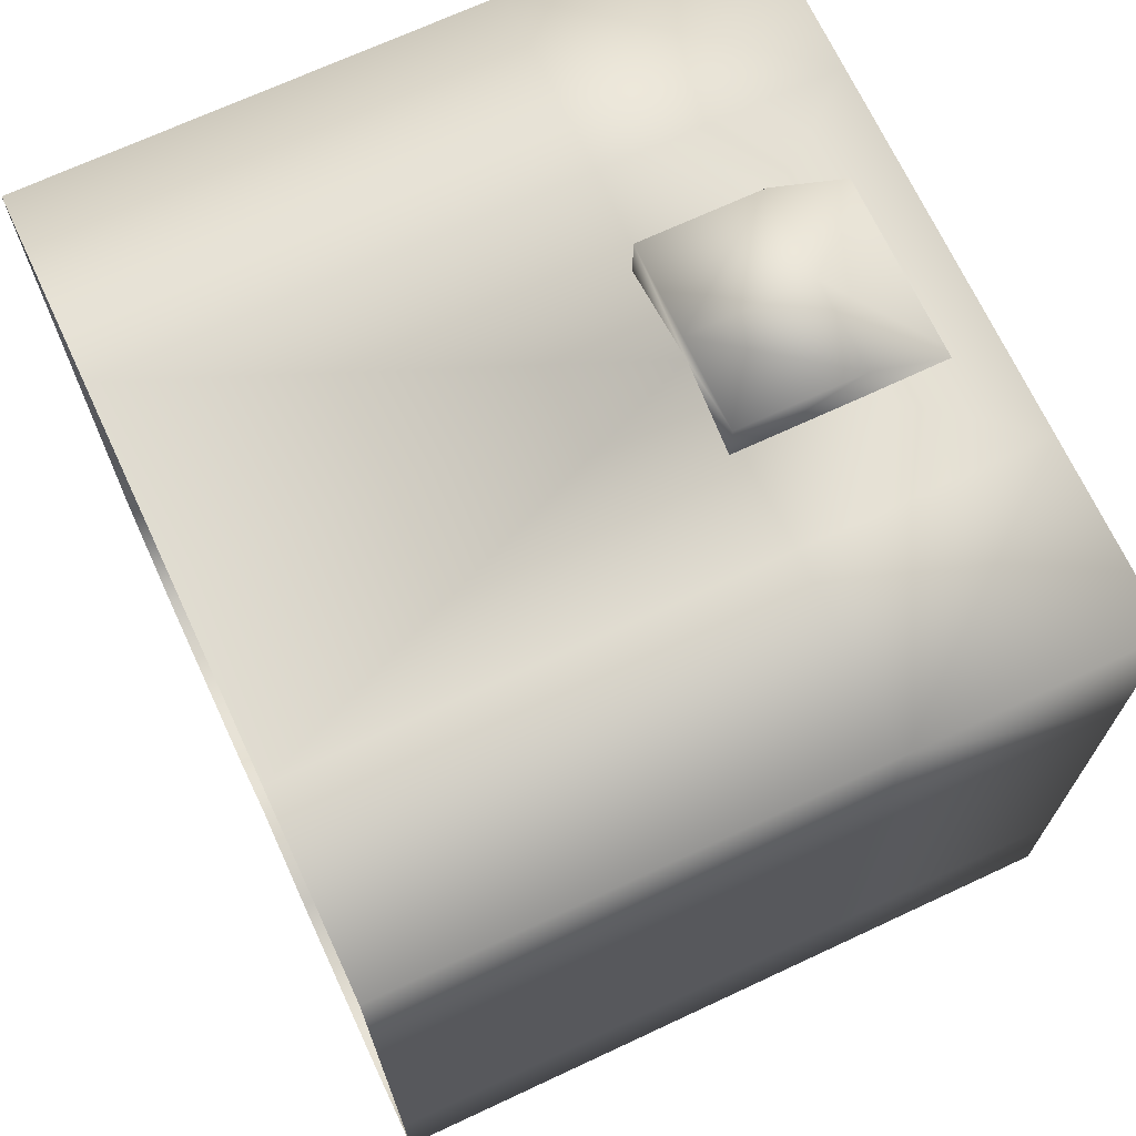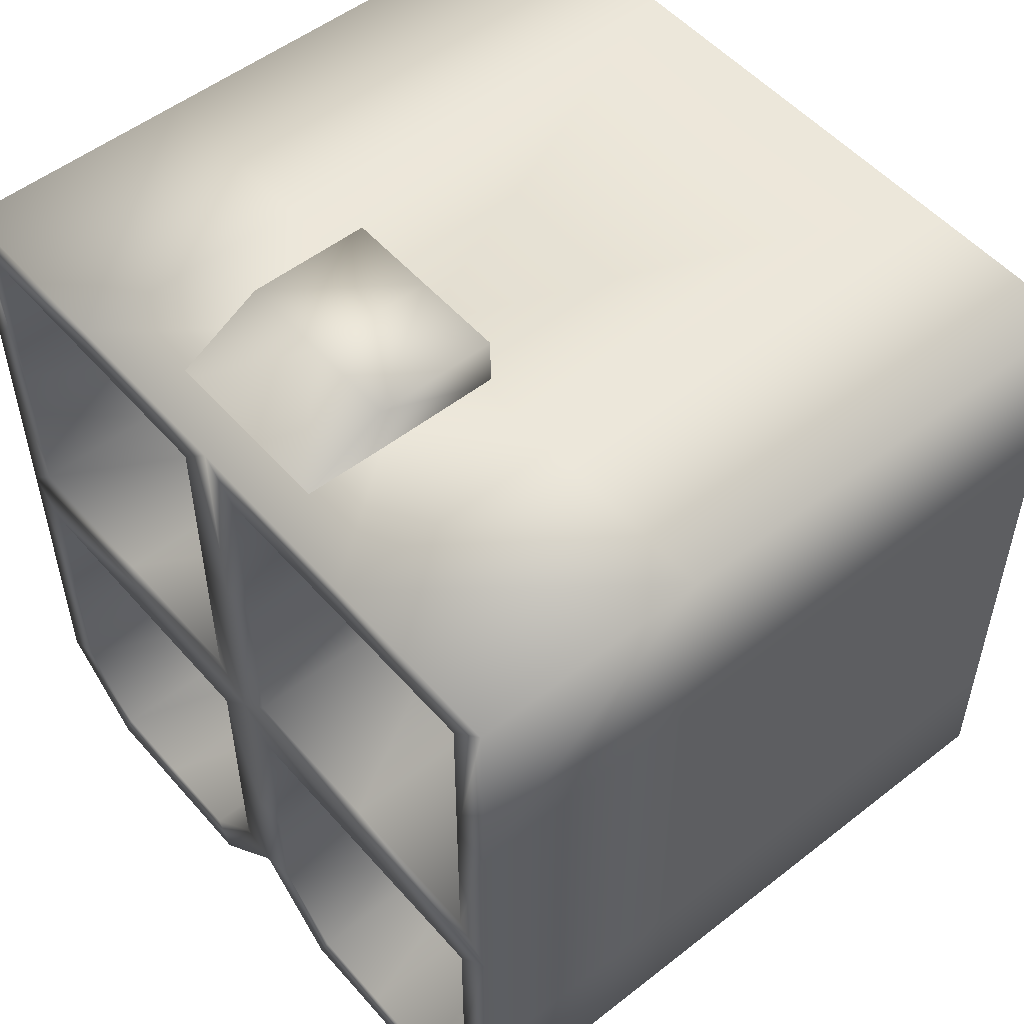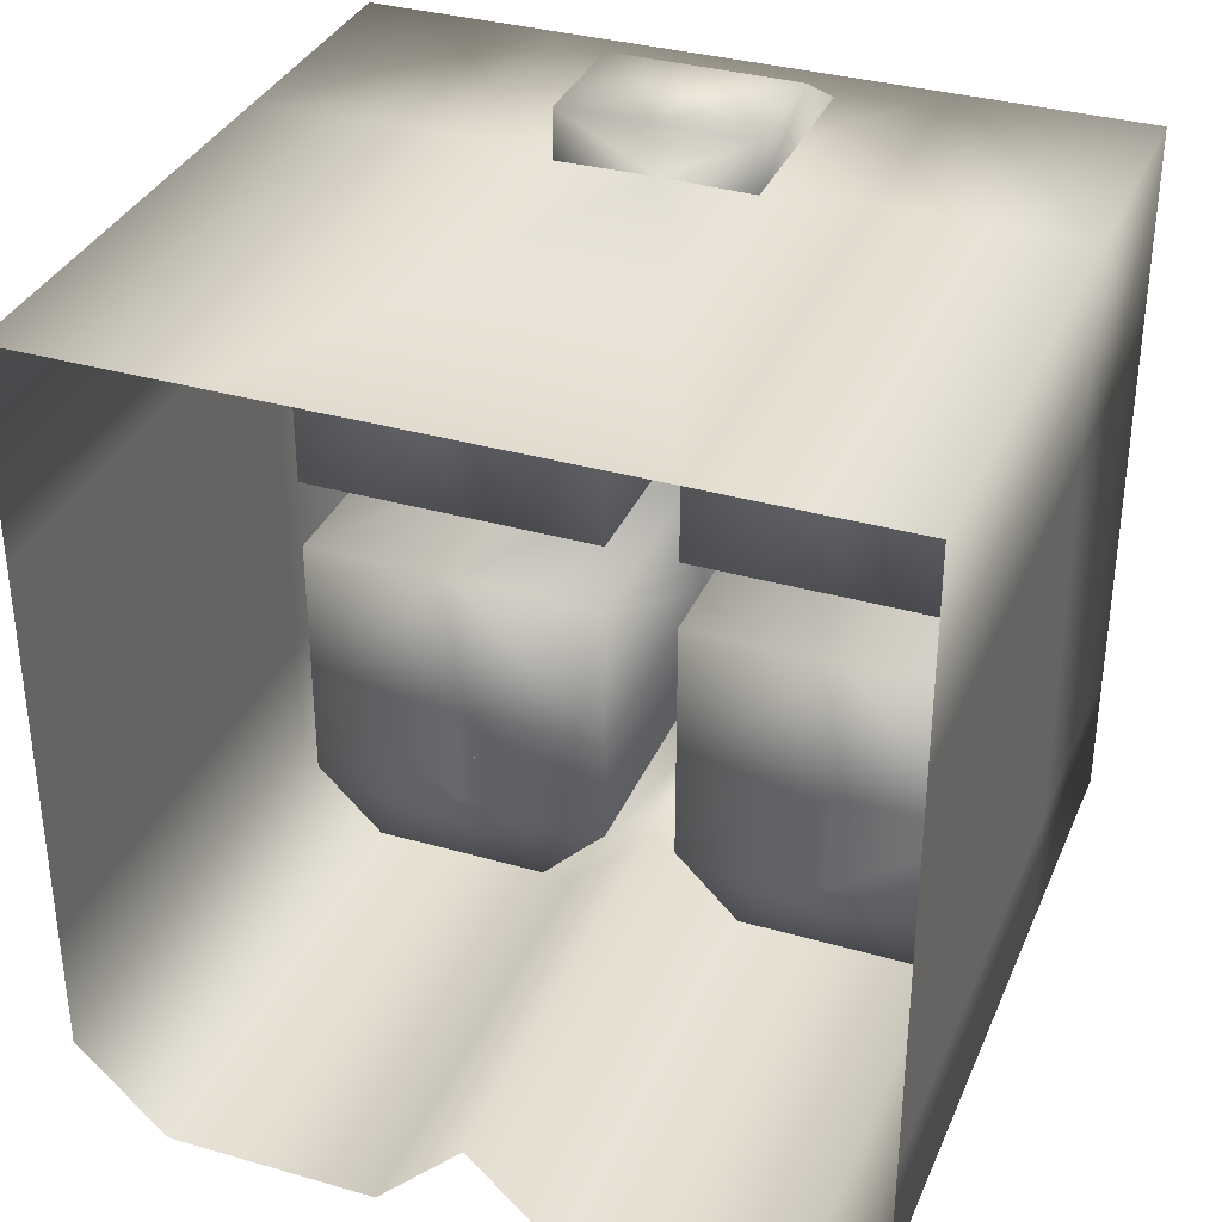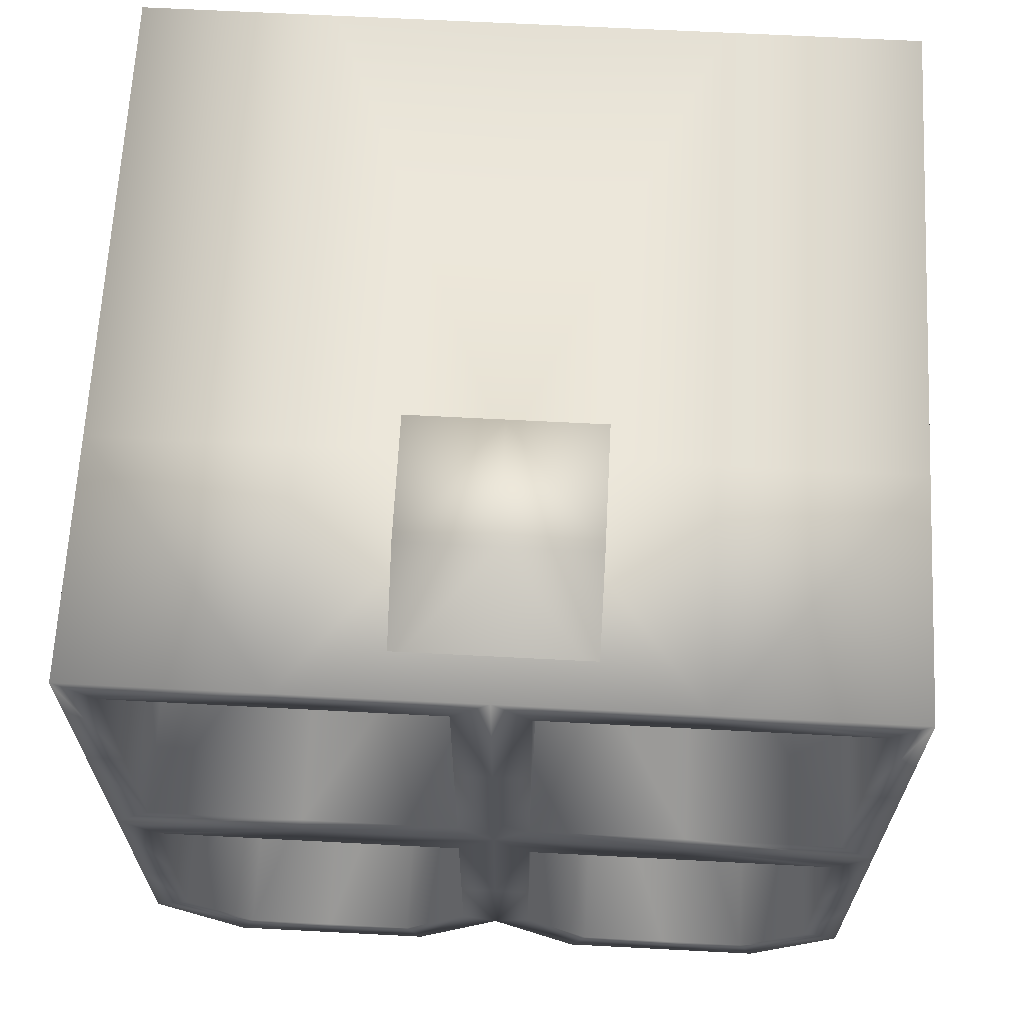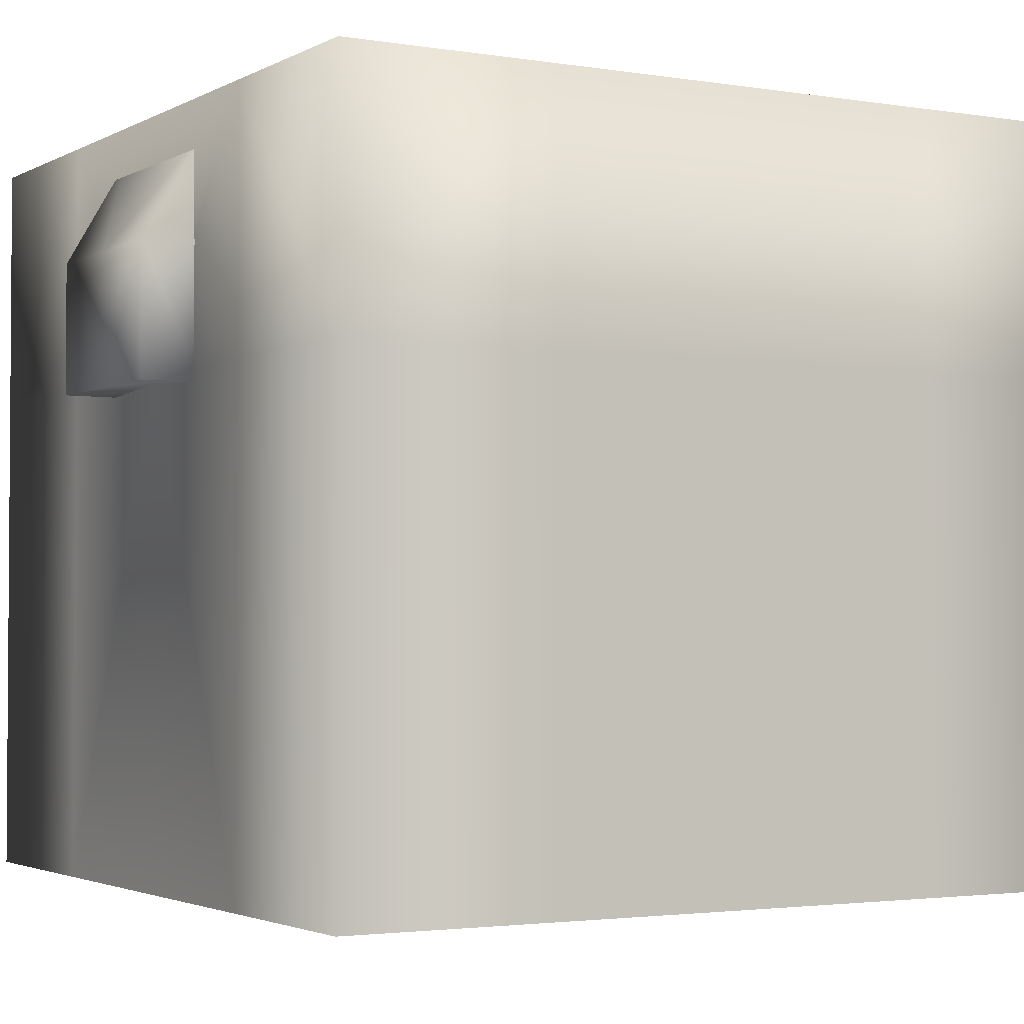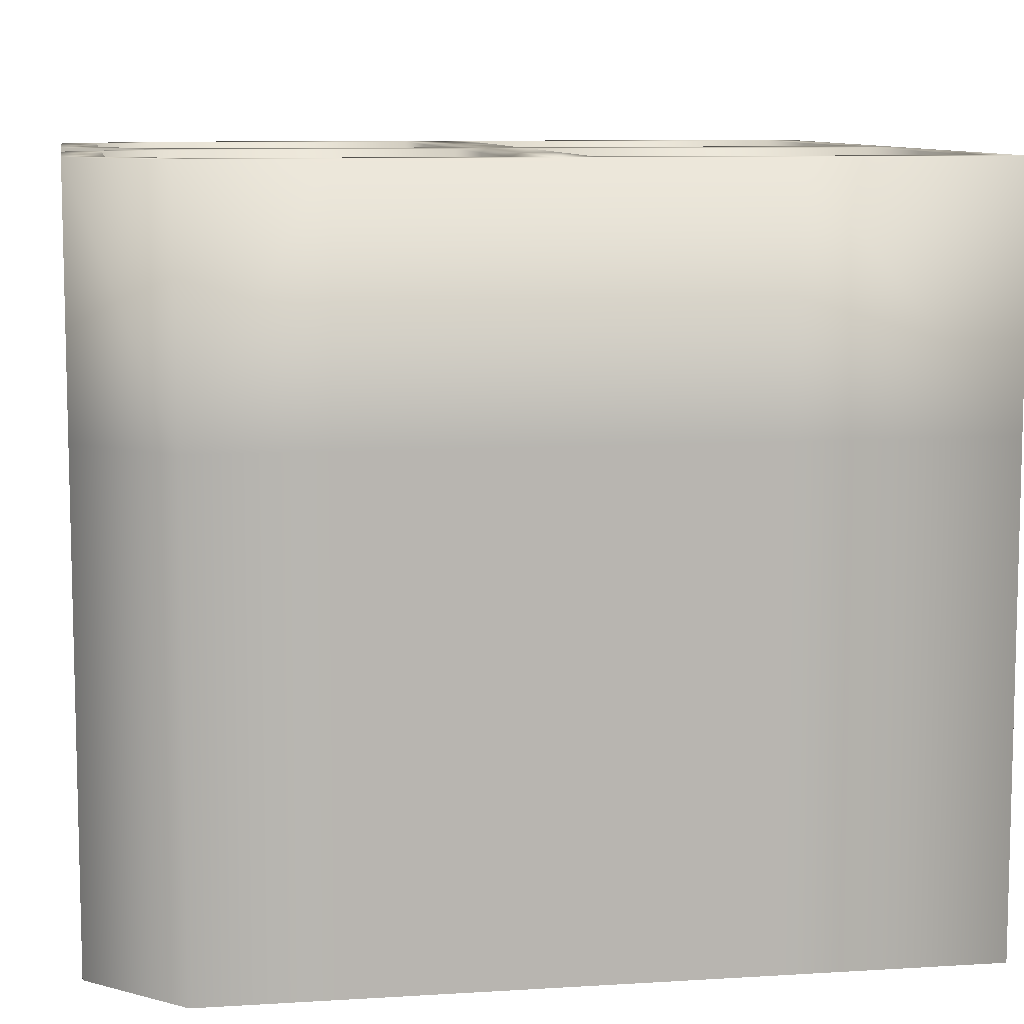
<metadata>
{"format":"obj","ext":"obj","renderer":"f3d","projection":"perspective","resolution":1024,"background":"white","views":[{"elev":69.7,"azim":-115.0,"up":"+Y"},{"elev":52.6,"azim":50.0,"up":"+Y"},{"elev":34.4,"azim":-158.9,"up":"+Y"},{"elev":65.7,"azim":3.0,"up":"+Y"},{"elev":-2.5,"azim":-120.0,"up":"+Z"},{"elev":9.0,"azim":80.5,"up":"+Z"}]}
</metadata>
<code>
v  0 -4.283 -0
v  0 -4.283 2.797
v  0 -3.536 2.797
v  0 -3.536 -0
v  0 -0 -0
v  0 -0 2.797
v  1.139 -0 2.797
v  1.139 -0 -0
v  0 -2.403 4.217
v  0 -1.201 4.217
v  0 -1.201 2.797
v  0 -2.403 2.797
v  1.757 -4.805 4.217
v  1.139 -4.805 4.217
v  1.139 -4.805 2.797
v  1.757 -4.805 2.797
v  0.5222 -4.805 4.217
v  0 -4.283 4.217
v  0.5222 -4.805 2.797
v  2.279 -4.283 4.217
v  2.279 -4.283 2.797
v  1.139 -4.59 4.217
v  0.6112 -4.59 4.217
v  2.064 -4.194 4.217
v  1.668 -4.59 4.217
v  2.279 -3.536 4.217
v  2.064 -3.536 4.217
v  2.279 -2.403 4.217
v  1.139 -2.403 4.217
v  1.139 -2.618 4.217
v  2.064 -2.618 4.217
v  0 -3.536 4.217
v  0.2149 -3.536 4.217
v  0.2149 -2.618 4.217
v  0.2149 -4.194 4.217
v  2.279 -0 4.217
v  1.139 -0 4.217
v  1.139 -0.2149 4.217
v  2.064 -0.2149 4.217
v  0 -0 4.217
v  0.2149 -1.201 4.217
v  0.2149 -0.2149 4.217
v  1.139 -2.188 4.217
v  0.2149 -2.188 4.217
v  2.279 -1.201 4.217
v  2.064 -1.201 4.217
v  2.064 -2.188 4.217
v  1.139 -4.59 2.572
v  0.6112 -4.59 2.572
v  2.064 -4.194 2.572
v  1.668 -4.59 2.572
v  2.064 -3.536 2.572
v  1.139 -2.618 2.572
v  2.064 -2.618 2.572
v  0.2149 -3.536 2.572
v  0.2149 -2.618 2.572
v  0.2149 -4.194 2.572
v  1.139 -0.2149 2.572
v  2.064 -0.2149 2.572
v  0.2149 -1.201 2.572
v  0.2149 -0.2149 2.572
v  1.139 -2.188 2.572
v  0.2149 -2.188 2.572
v  2.064 -1.201 2.572
v  2.064 -2.188 2.572
v  1.139 -4.194 2.572
v  1.139 -1.201 2.572
v  1.139 -3.536 2.572
v  2.279 -0.0236 2.76
v  1.469 -3.536 2.572
v  1.406 -3.342 2.572
v  1.406 -3.342 3.601
v  1.469 -3.536 3.601
v  1.241 -3.223 2.572
v  1.241 -3.223 3.601
v  1.038 -3.223 2.572
v  1.038 -3.223 3.601
v  0.873 -3.342 2.572
v  0.873 -3.342 3.601
v  0.8101 -3.536 2.572
v  0.8101 -3.536 3.601
v  0.873 -3.729 2.572
v  0.873 -3.729 3.601
v  1.038 -3.849 2.572
v  1.038 -3.849 3.601
v  1.241 -3.849 2.572
v  1.241 -3.849 3.601
v  1.406 -3.729 2.572
v  1.406 -3.729 3.601
v  1.139 -3.536 3.601
v  1.726 0.2832 3.455
v  2.279 0.2832 3.455
v  2.279 0.2832 2.723
v  1.726 0.2832 2.723
v  1.726 -0.0473 4.025
v  2.279 -0.0473 4.025
v  1.726 -0.0473 2.723
v  0 -1.201 -0
v  0 -2.403 -0
v  1.139 -4.805 -0
v  1.757 -4.805 -0
v  0.5222 -4.805 -0
v  2.279 -4.283 -0
v  2.279 -0 -0
v  1.469 -1.201 2.572
v  1.406 -1.008 2.572
v  1.406 -1.008 3.601
v  1.469 -1.201 3.601
v  1.241 -0.888 2.572
v  1.241 -0.888 3.601
v  1.038 -0.888 2.572
v  1.038 -0.888 3.601
v  0.873 -1.008 2.572
v  0.873 -1.008 3.601
v  0.8101 -1.201 2.572
v  0.8101 -1.201 3.601
v  0.873 -1.395 2.572
v  0.873 -1.395 3.601
v  1.038 -1.514 2.572
v  1.038 -1.515 3.601
v  1.241 -1.514 2.572
v  1.241 -1.515 3.601
v  1.406 -1.395 2.572
v  1.406 -1.395 3.601
v  1.139 -1.201 3.601
v  4.558 -4.283 -0
v  4.558 -3.536 -0
v  4.558 -3.536 2.797
v  4.558 -4.283 2.797
v  4.558 -0 -0
v  3.418 -0 -0
v  3.418 -0 2.797
v  4.558 -0 2.797
v  4.558 -2.403 4.217
v  4.558 -2.403 2.797
v  4.558 -1.201 2.797
v  4.558 -1.201 4.217
v  2.801 -4.805 4.217
v  2.801 -4.805 2.797
v  3.418 -4.805 2.797
v  3.418 -4.805 4.217
v  4.036 -4.805 4.217
v  4.036 -4.805 2.797
v  4.558 -4.283 4.217
v  3.947 -4.59 4.217
v  3.418 -4.59 4.217
v  2.89 -4.59 4.217
v  2.494 -4.194 4.217
v  2.494 -3.536 4.217
v  2.494 -2.618 4.217
v  3.418 -2.618 4.217
v  3.418 -2.403 4.217
v  4.343 -2.618 4.217
v  4.343 -3.536 4.217
v  4.558 -3.536 4.217
v  4.343 -4.194 4.217
v  2.494 -0.2149 4.217
v  3.418 -0.2149 4.217
v  3.418 -0 4.217
v  4.558 -0 4.217
v  4.343 -0.2149 4.217
v  4.343 -1.201 4.217
v  4.343 -2.188 4.217
v  3.418 -2.188 4.217
v  2.494 -2.188 4.217
v  2.494 -1.201 4.217
v  3.947 -4.59 2.572
v  3.418 -4.59 2.572
v  2.89 -4.59 2.572
v  2.494 -4.194 2.572
v  2.494 -3.536 2.572
v  2.494 -2.618 2.572
v  3.418 -2.618 2.572
v  4.343 -2.618 2.572
v  4.343 -3.536 2.572
v  4.343 -4.194 2.572
v  2.494 -0.2149 2.572
v  3.418 -0.2149 2.572
v  4.343 -0.2149 2.572
v  4.343 -1.201 2.572
v  4.343 -2.188 2.572
v  3.418 -2.188 2.572
v  2.494 -2.188 2.572
v  2.494 -1.201 2.572
v  3.418 -4.194 2.572
v  3.418 -1.201 2.572
v  3.418 -3.536 2.572
v  3.089 -3.536 2.572
v  3.089 -3.536 3.601
v  3.152 -3.342 3.601
v  3.152 -3.342 2.572
v  3.317 -3.223 3.601
v  3.317 -3.223 2.572
v  3.52 -3.223 3.601
v  3.52 -3.223 2.572
v  3.685 -3.342 3.601
v  3.685 -3.342 2.572
v  3.748 -3.536 3.601
v  3.748 -3.536 2.572
v  3.685 -3.729 3.601
v  3.685 -3.729 2.572
v  3.52 -3.849 3.601
v  3.52 -3.849 2.572
v  3.317 -3.849 3.601
v  3.317 -3.849 2.572
v  3.152 -3.729 3.601
v  3.152 -3.729 2.572
v  3.418 -3.536 3.601
v  2.832 0.2832 3.455
v  2.832 0.2832 2.723
v  2.832 -0.0473 4.025
v  2.832 -0.0473 2.723
v  4.558 -2.403 -0
v  4.558 -1.201 -0
v  2.801 -4.805 -0
v  3.418 -4.805 -0
v  4.036 -4.805 -0
v  3.089 -1.201 2.572
v  3.089 -1.201 3.601
v  3.152 -1.008 3.601
v  3.152 -1.008 2.572
v  3.317 -0.888 3.601
v  3.317 -0.888 2.572
v  3.52 -0.888 3.601
v  3.52 -0.888 2.572
v  3.685 -1.008 3.601
v  3.685 -1.008 2.572
v  3.748 -1.201 3.601
v  3.748 -1.201 2.572
v  3.685 -1.395 3.601
v  3.685 -1.395 2.572
v  3.52 -1.515 3.601
v  3.52 -1.514 2.572
v  3.317 -1.515 3.601
v  3.317 -1.514 2.572
v  3.152 -1.395 3.601
v  3.152 -1.395 2.572
v  3.418 -1.201 3.601
o deco_cable_base
g deco_cable_base
f 1 2 3 4
f 5 6 7 8
f 9 10 11 12
f 13 14 15 16
f 17 18 2 19
f 20 13 16 21
f 17 14 22 23
f 13 20 24 25
f 20 26 27 24
f 28 29 30 31
f 9 32 33 34
f 18 17 23 35
f 36 37 38 39
f 40 10 41 42
f 9 29 43 44
f 28 45 46 47
f 23 22 48 49
f 25 24 50 51
f 24 27 52 50
f 31 30 53 54
f 34 33 55 56
f 35 23 49 57
f 39 38 58 59
f 42 41 60 61
f 44 43 62 63
f 47 46 64 65
f 51 50 66 48
f 61 60 67 58
f 50 52 68 66
f 10 40 6 11
f 10 9 44 41
f 45 36 39 46
f 41 44 63 60
f 46 39 59 64
f 60 63 62 67
f 37 36 69 7
f 14 17 19 15
f 14 13 25 22
f 29 9 34 30
f 37 40 42 38
f 29 28 47 43
f 22 25 51 48
f 30 34 56 53
f 38 42 61 58
f 43 47 65 62
f 66 57 49 48
f 67 64 59 58
f 53 56 55 68
f 62 65 64 67
f 32 9 12 3
f 26 28 31 27
f 32 18 35 33
f 27 31 54 52
f 33 35 57 55
f 52 54 53 68
f 55 57 66 68
f 70 71 72 73
f 71 74 75 72
f 74 76 77 75
f 76 78 79 77
f 78 80 81 79
f 80 82 83 81
f 82 84 85 83
f 84 86 87 85
f 86 88 89 87
f 88 70 73 89
f 89 73 90
f 73 72 90
f 72 75 90
f 75 77 90
f 77 79 90
f 79 81 90
f 81 83 90
f 83 85 90
f 85 87 90
f 87 89 90
f 91 92 93 94
f 95 96 92 91
f 97 95 91 94
f 2 18 32 3
f 6 40 37 7
f 11 98 99 12
f 15 100 101 16
f 2 1 102 19
f 16 101 103 21
f 6 5 98 11
f 69 104 8 7
f 19 102 100 15
f 12 99 4 3
f 69 97 94 93
f 105 106 107 108
f 106 109 110 107
f 109 111 112 110
f 111 113 114 112
f 113 115 116 114
f 115 117 118 116
f 117 119 120 118
f 119 121 122 120
f 121 123 124 122
f 123 105 108 124
f 124 108 125
f 108 107 125
f 107 110 125
f 110 112 125
f 112 114 125
f 114 116 125
f 116 118 125
f 118 120 125
f 120 122 125
f 122 124 125
f 126 127 128 129
f 130 131 132 133
f 134 135 136 137
f 138 139 140 141
f 142 143 129 144
f 20 21 139 138
f 142 145 146 141
f 138 147 148 20
f 20 148 149 26
f 28 150 151 152
f 134 153 154 155
f 144 156 145 142
f 36 157 158 159
f 160 161 162 137
f 134 163 164 152
f 28 165 166 45
f 145 167 168 146
f 147 169 170 148
f 148 170 171 149
f 150 172 173 151
f 153 174 175 154
f 156 176 167 145
f 157 177 178 158
f 161 179 180 162
f 163 181 182 164
f 165 183 184 166
f 169 168 185 170
f 179 178 186 180
f 170 185 187 171
f 137 136 133 160
f 137 162 163 134
f 45 166 157 36
f 162 180 181 163
f 166 184 177 157
f 180 186 182 181
f 159 132 69 36
f 141 140 143 142
f 141 146 147 138
f 152 151 153 134
f 159 158 161 160
f 152 164 165 28
f 146 168 169 147
f 151 173 174 153
f 158 178 179 161
f 164 182 183 165
f 185 168 167 176
f 186 178 177 184
f 173 187 175 174
f 182 186 184 183
f 155 128 135 134
f 26 149 150 28
f 155 154 156 144
f 149 171 172 150
f 154 175 176 156
f 171 187 173 172
f 175 187 185 176
f 188 189 190 191
f 191 190 192 193
f 193 192 194 195
f 195 194 196 197
f 197 196 198 199
f 199 198 200 201
f 201 200 202 203
f 203 202 204 205
f 205 204 206 207
f 207 206 189 188
f 206 208 189
f 189 208 190
f 190 208 192
f 192 208 194
f 194 208 196
f 196 208 198
f 198 208 200
f 200 208 202
f 202 208 204
f 204 208 206
f 209 210 93 92
f 211 209 92 96
f 212 210 209 211
f 129 128 155 144
f 133 132 159 160
f 136 135 213 214
f 140 139 215 216
f 129 143 217 126
f 139 21 103 215
f 133 136 214 130
f 69 132 131 104
f 143 140 216 217
f 135 128 127 213
f 69 93 210 212
f 218 219 220 221
f 221 220 222 223
f 223 222 224 225
f 225 224 226 227
f 227 226 228 229
f 229 228 230 231
f 231 230 232 233
f 233 232 234 235
f 235 234 236 237
f 237 236 219 218
f 236 238 219
f 219 238 220
f 220 238 222
f 222 238 224
f 224 238 226
f 226 238 228
f 228 238 230
f 230 238 232
f 232 238 234
f 234 238 236

</code>
